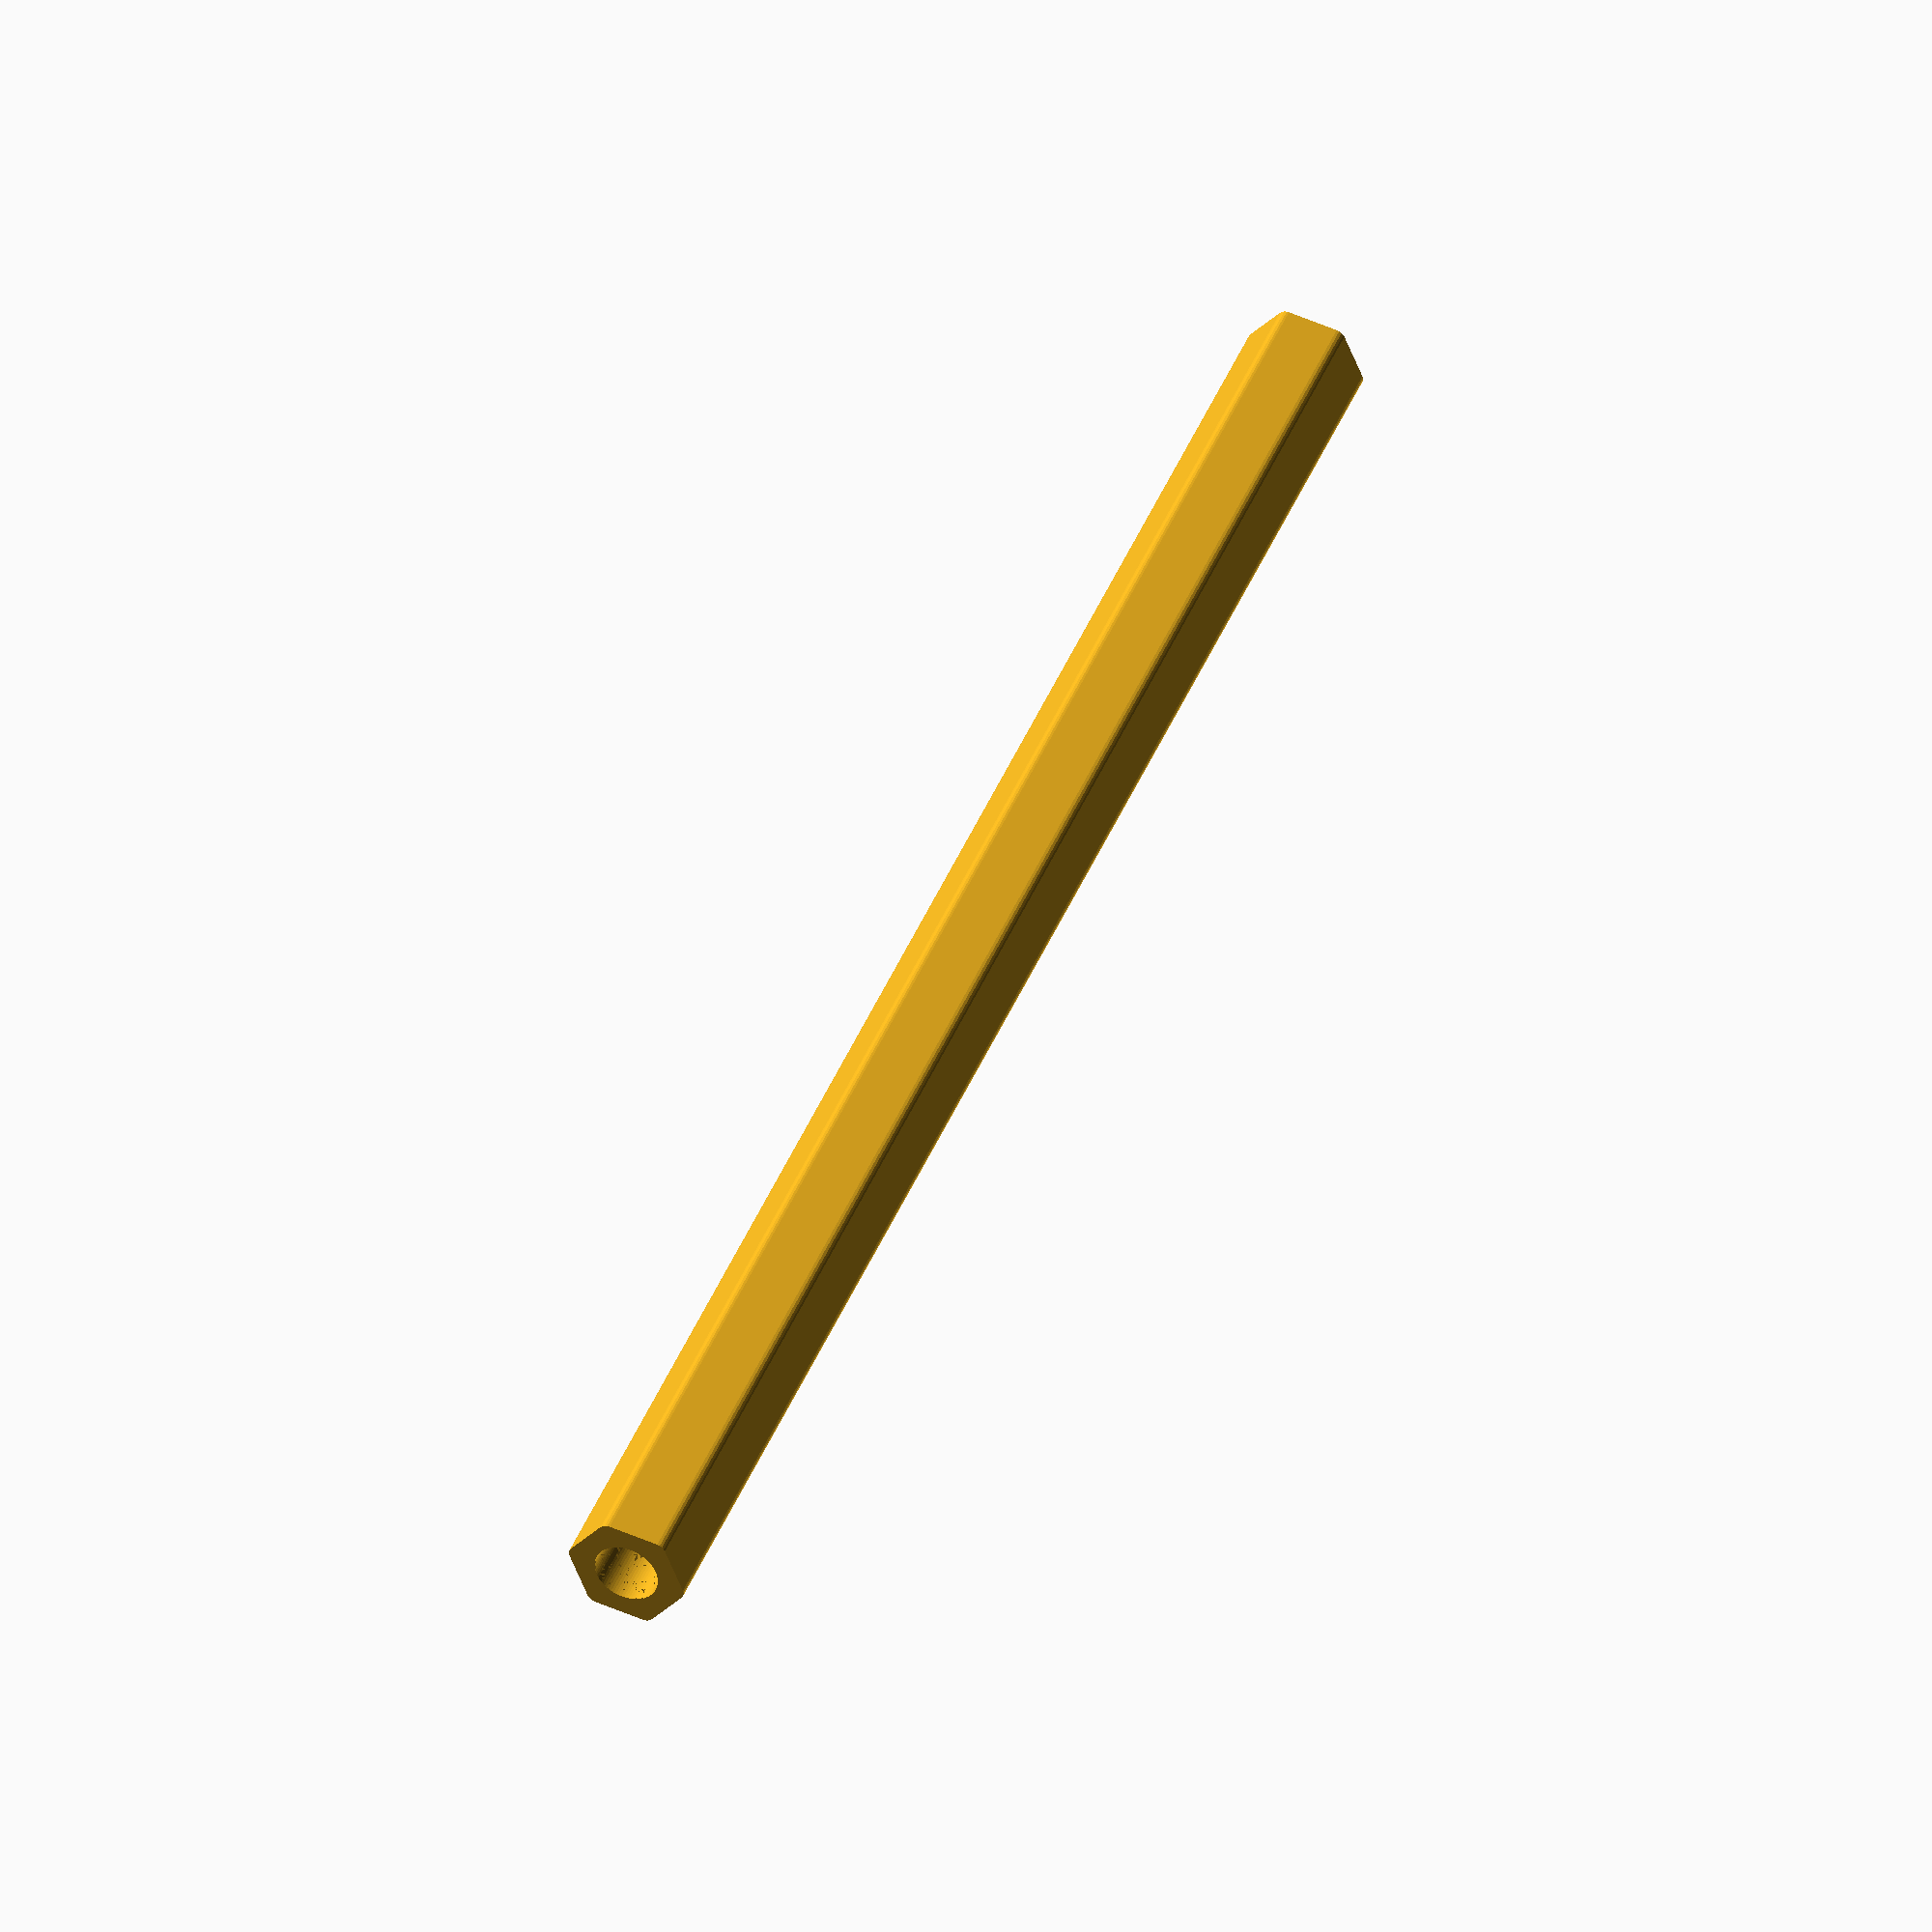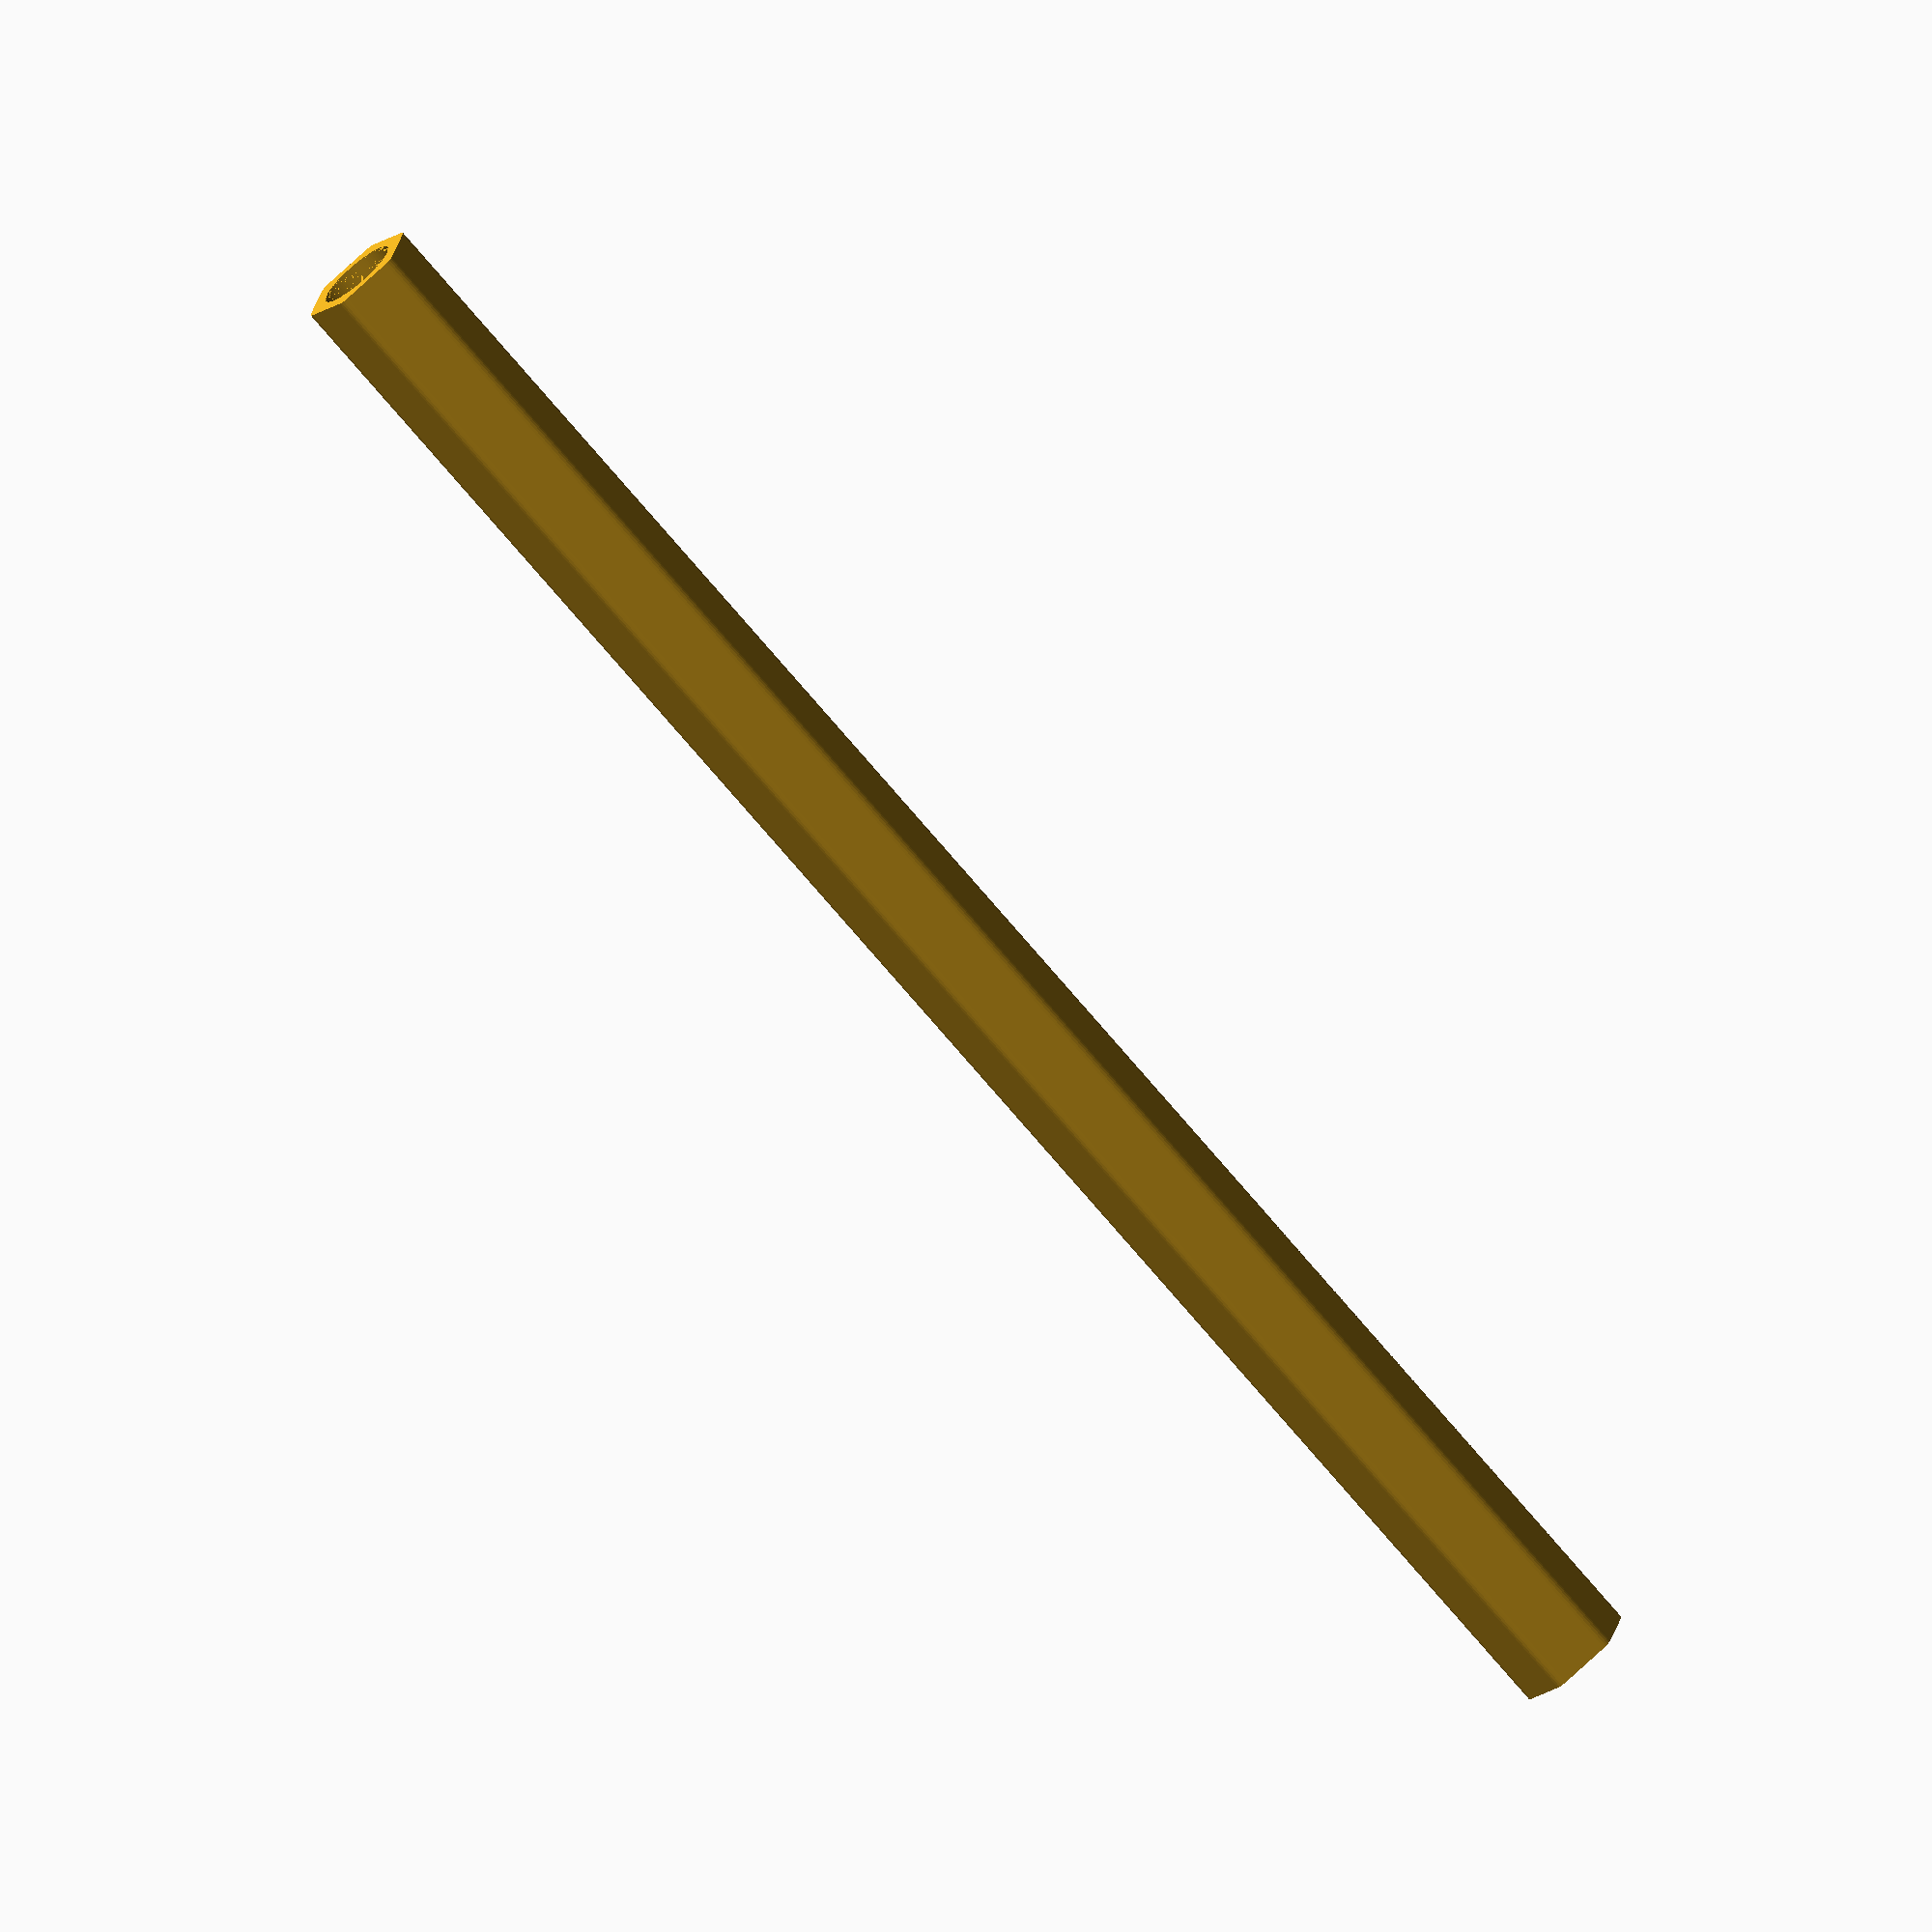
<openscad>
/*
kitaboshi.scad generates barrel for the Kita-Boshi 2mm mechanical pencil

GNU General Public License v3.0
Permissions of this strong copyleft license are conditioned on making available complete source
code of licensed works and modifications, which include larger works using a licensed work, under
the same license. Copyright and license notices must be preserved. Contributors provide an express
grant of patent rights.
*/

// Pen shape
cylindric = false;
// Pen grip
grip = false;

// Printer tolerance
printer_tolerance = 0.25;

/* [Hidden] */
// Default barrel dimensions
barrel_length = 132.5;
barrel_diameter = 8.7;
lead_chamber_diameter = 4.5;
thread_diameter = 5.5;
thread_length = 20.0;

// Resolution
$fa=2; // default minimum facet angle
$fs=0.2; // default minimum facet size

module kitaboshi( cy = cylindric,
                  gr = grip,
                  pt = printer_tolerance ) {

     // Barrel
     module barrel() {
          sides = cy ? 180 : 6;
          difference() {

               // External shape
               linear_extrude(height = barrel_length, center = false, convexity = 10, twist = 0)
                    offset(r = (barrel_diameter/sides)/2)
                    circle(d = barrel_diameter-(barrel_diameter/sides), $fn = sides);

               // Lead hole
               cylinder(h = barrel_length-thread_length, d = lead_chamber_diameter+pt);

               // Thread hole
               translate([0, 0, barrel_length-thread_length])
                    cylinder(h = thread_length, d = thread_diameter+pt);
          }
     }

     // Grip substractive pattern
     module grip() {
          translate([0, 0, 2*barrel_length/3])
               for (i = [0 : barrel_diameter-barrel_diameter*sqrt(3)/2 : barrel_length/4])
                    translate([0, 0, i])
                         rotate_extrude(angle = 360, convexity = 2)
                         translate([barrel_diameter/2, 0, 0])
                         rotate([0, 0, 30])
                         circle(d = (barrel_diameter/2)-barrel_diameter*sqrt(3)/4, $fn = 6);
     }

     // Main
     difference() {
          color("Goldenrod", 1) barrel();
          if (gr) {
               color("YellowGreen", 1) grip();
          }
     }
}

// Customizer instantiation
kitaboshi();

</openscad>
<views>
elev=316.4 azim=172.0 roll=201.1 proj=o view=solid
elev=253.7 azim=166.6 roll=139.8 proj=o view=solid
</views>
